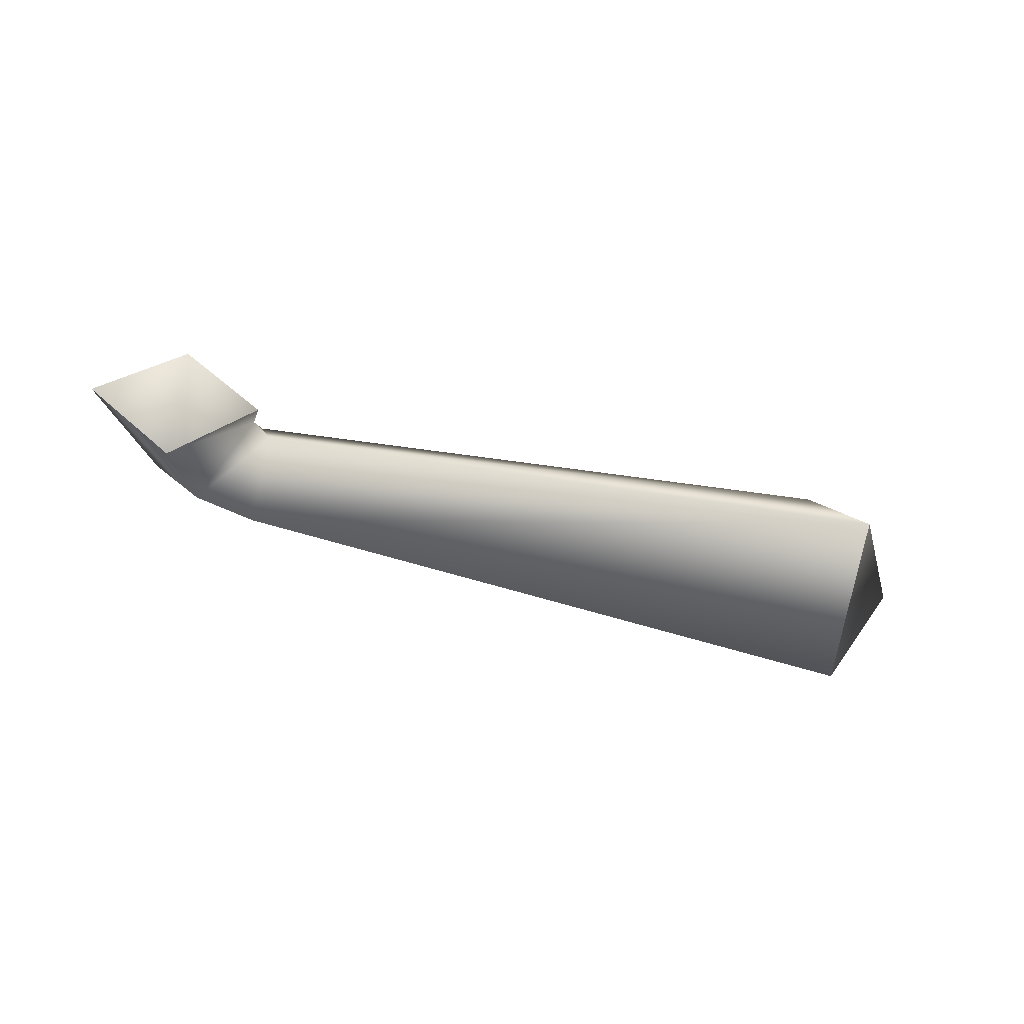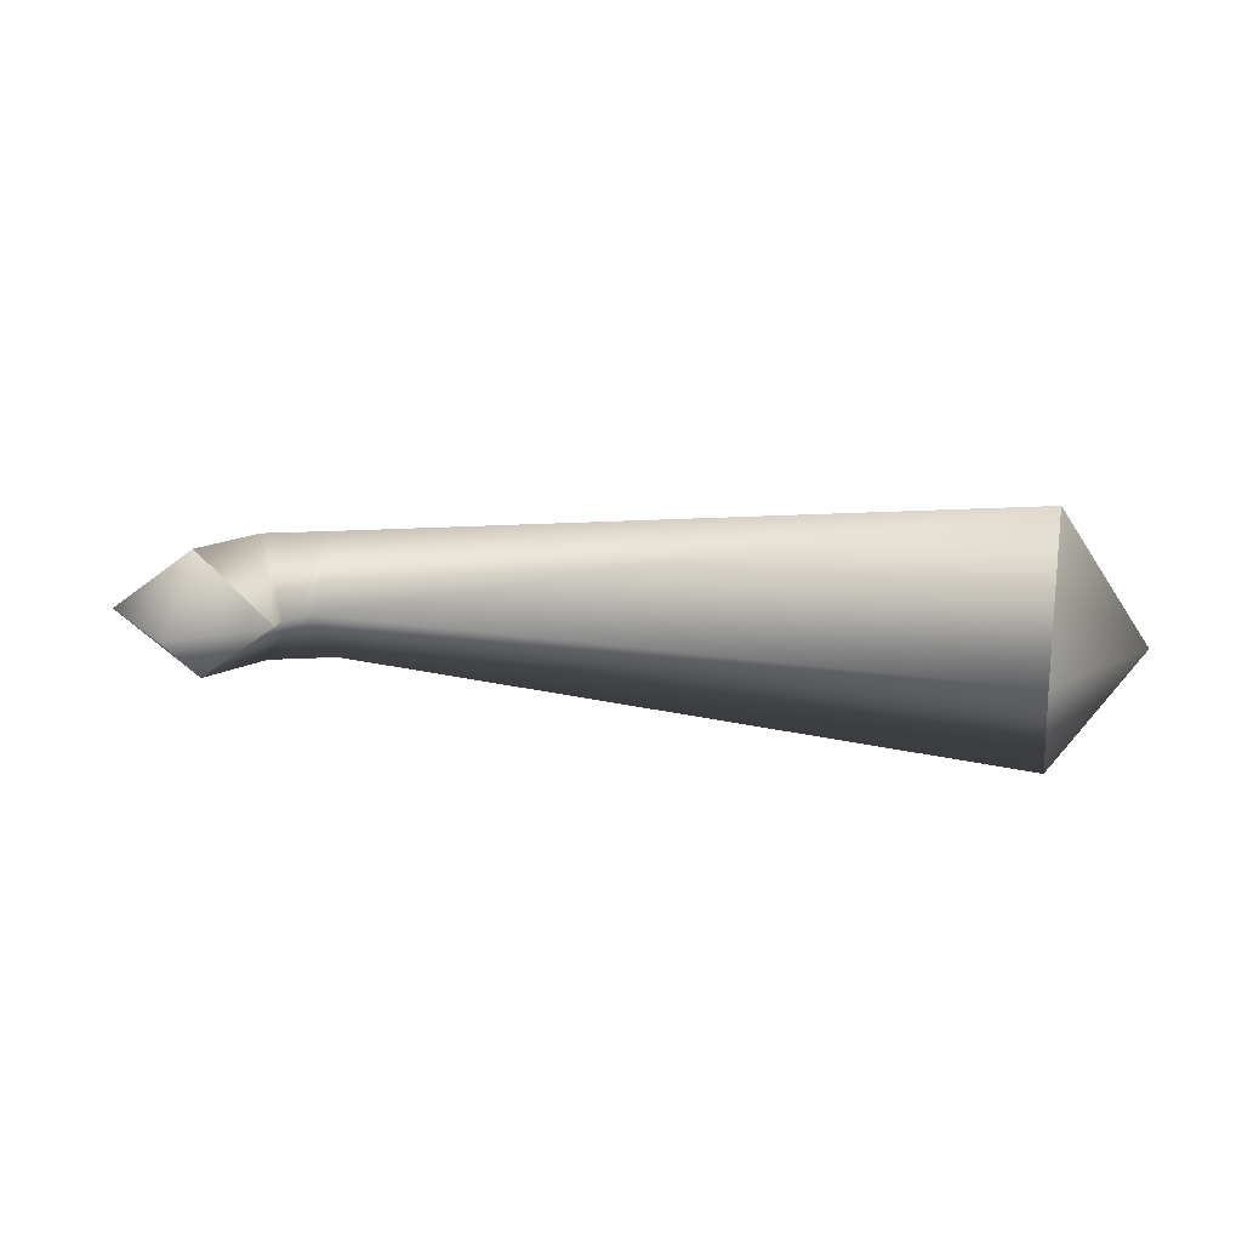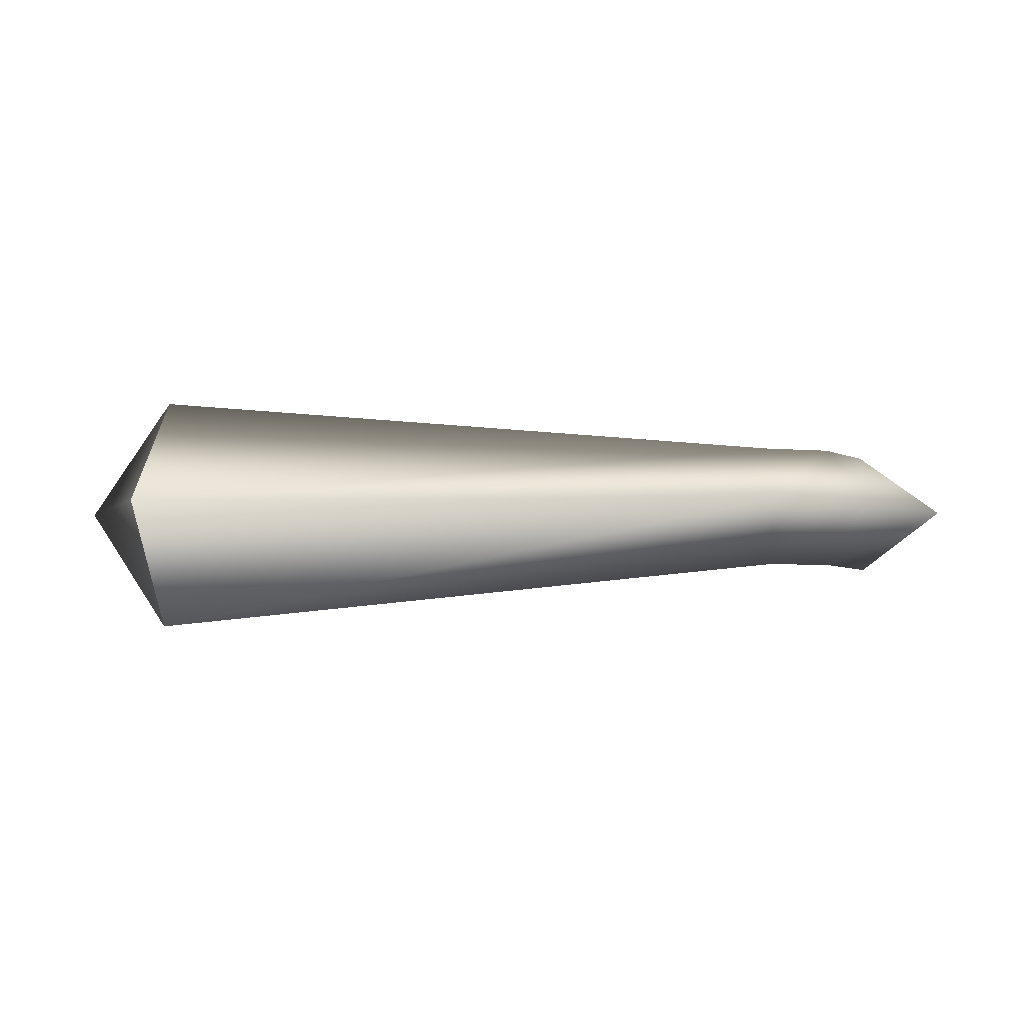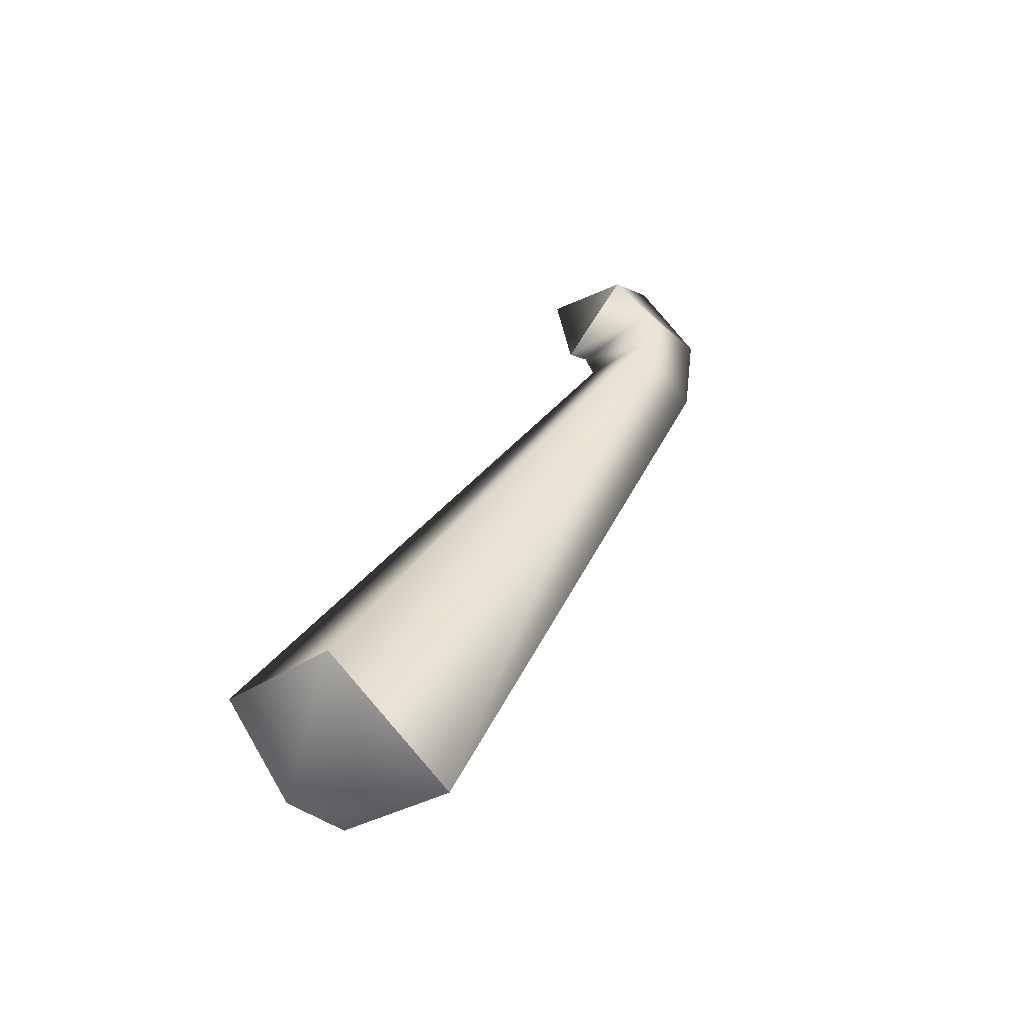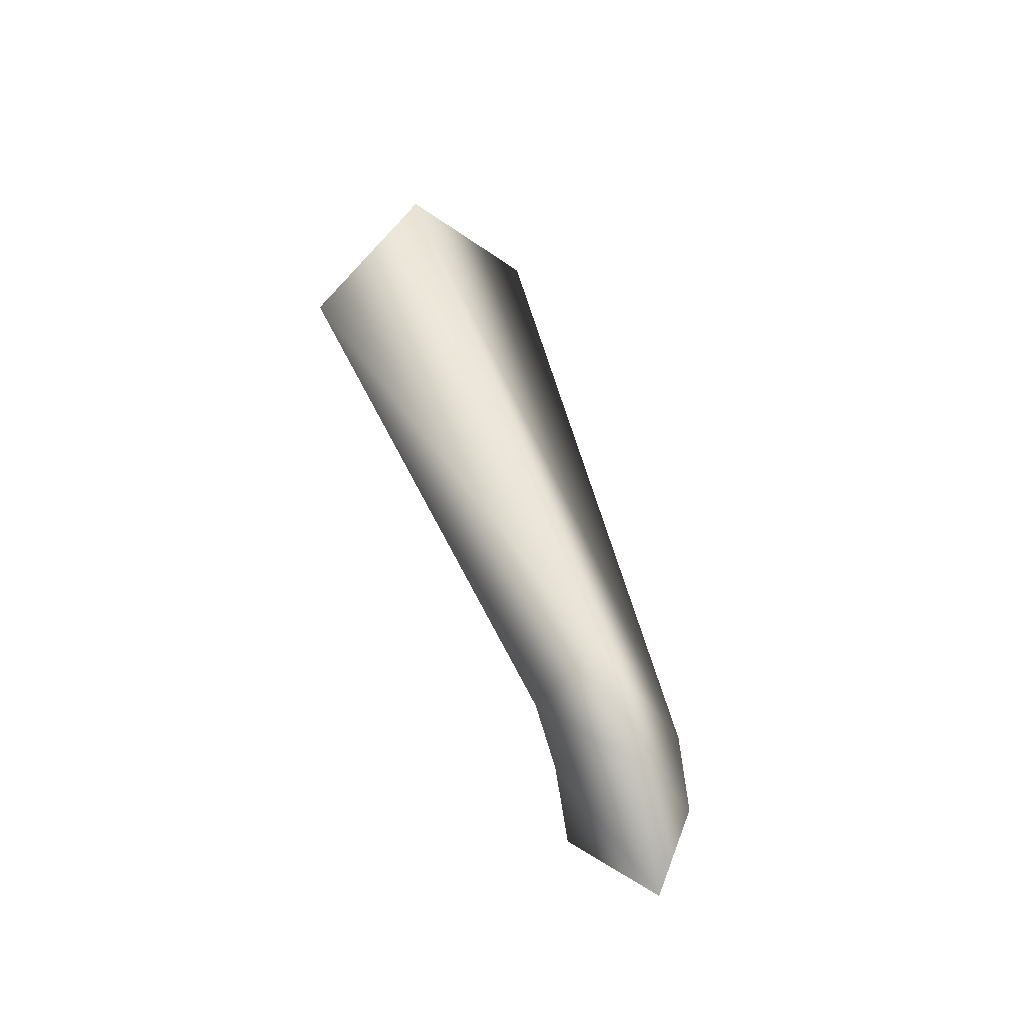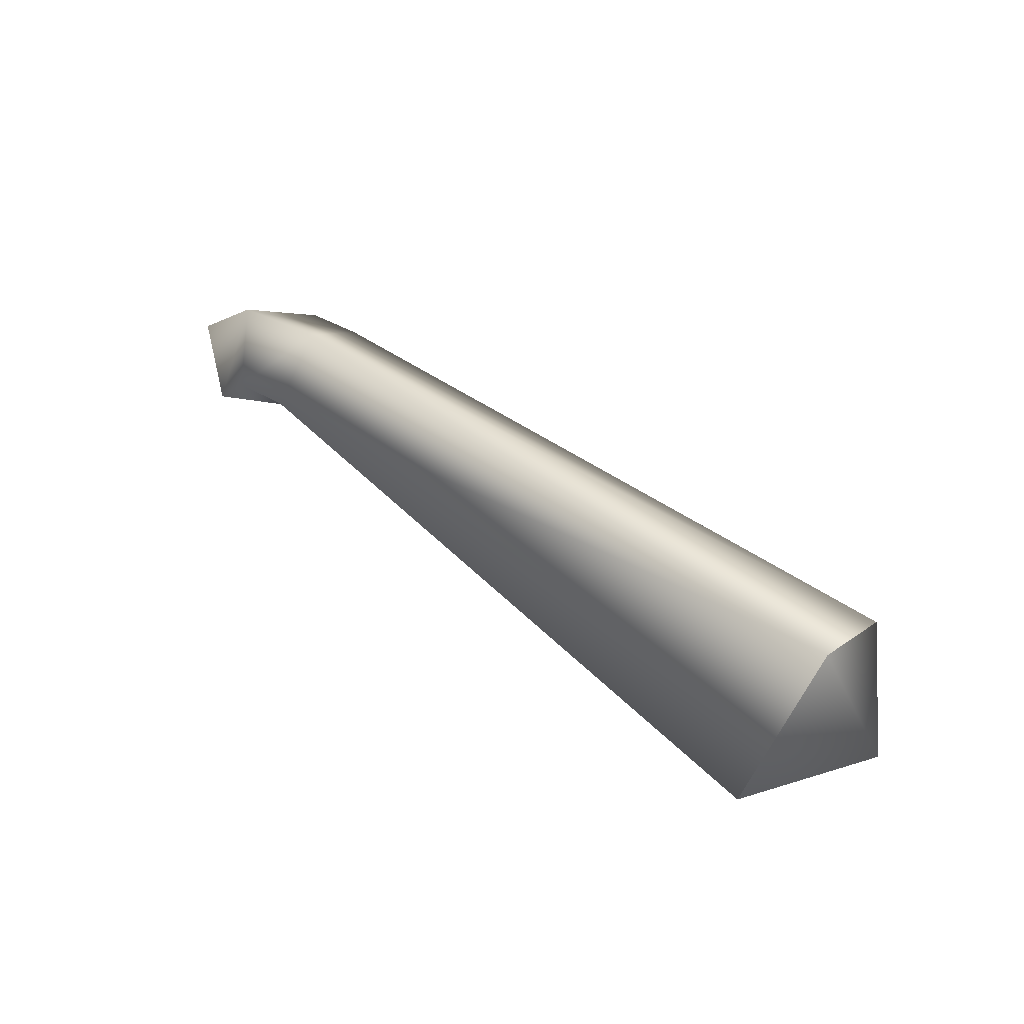
<metadata>
{"format":"obj","ext":"obj","renderer":"f3d","projection":"perspective","resolution":1024,"background":"white","views":[{"elev":-36.9,"azim":-18.4,"up":"+Z"},{"elev":18.1,"azim":12.2,"up":"+Z"},{"elev":-7.1,"azim":-173.7,"up":"+Z"},{"elev":39.6,"azim":118.8,"up":"+Z"},{"elev":44.7,"azim":-107.1,"up":"+Y"},{"elev":60.0,"azim":38.8,"up":"+Y"}]}
</metadata>
<code>
v 10 -5 0
v 6 -4 3
v 6 -8 0
v 6 -4 3
v 2 -4 0
v 6 -8 0
v 2 -4 0
v 6 -4 -3
v 6 -8 0
v 6 -4 -3
v 10 -5 0
v 6 -8 0
v 10 -4 0
v 8 -1 3
v 10 -5 0
v 8 -1 3
v 6 -4 3
v 10 -5 0
v 8 -1 3
v 6 1 0
v 6 -4 3
v 6 1 0
v 2 -4 0
v 6 -4 3
v 6 1 0
v 8 -1 -3
v 2 -4 0
v 8 -1 -3
v 6 -4 -3
v 2 -4 0
v 8 -1 -3
v 10 -4 0
v 6 -4 -3
v 10 -4 0
v 10 -5 0
v 6 -4 -3
v 11 -3 0
v 11 0 3
v 10 -4 0
v 11 0 3
v 8 -1 3
v 10 -4 0
v 11 0 3
v 11 3 0
v 8 -1 3
v 11 3 0
v 6 1 0
v 8 -1 3
v 11 3 0
v 11 0 -3
v 6 1 0
v 11 0 -3
v 8 -1 -3
v 6 1 0
v 11 0 -3
v 11 -3 0
v 8 -1 -3
v 11 -3 0
v 10 -4 0
v 8 -1 -3
v 43 -6 0
v 43 0 6
v 11 -3 0
v 43 0 6
v 11 0 3
v 11 -3 0
v 43 0 6
v 43 6 0
v 11 0 3
v 43 6 0
v 11 3 0
v 11 0 3
v 43 6 0
v 43 0 -6
v 11 3 0
v 43 0 -6
v 11 0 -3
v 11 3 0
v 43 0 -6
v 43 -6 0
v 11 0 -3
v 43 -6 0
v 11 -3 0
v 11 0 -3
v 43 0 6
v 43 -6 0
v 47 0 0
v 43 6 0
v 43 0 6
v 47 0 0
v 43 0 -6
v 43 6 0
v 47 0 0
v 43 -6 0
v 43 0 -6
v 47 0 0
f 1 2 3
f 4 5 6
f 7 8 9
f 10 11 12
f 13 14 15
f 16 17 18
f 19 20 21
f 22 23 24
f 25 26 27
f 28 29 30
f 31 32 33
f 34 35 36
f 37 38 39
f 40 41 42
f 43 44 45
f 46 47 48
f 49 50 51
f 52 53 54
f 55 56 57
f 58 59 60
f 61 62 63
f 64 65 66
f 67 68 69
f 70 71 72
f 73 74 75
f 76 77 78
f 79 80 81
f 82 83 84
f 85 86 87
f 88 89 90
f 91 92 93
f 94 95 96

</code>
